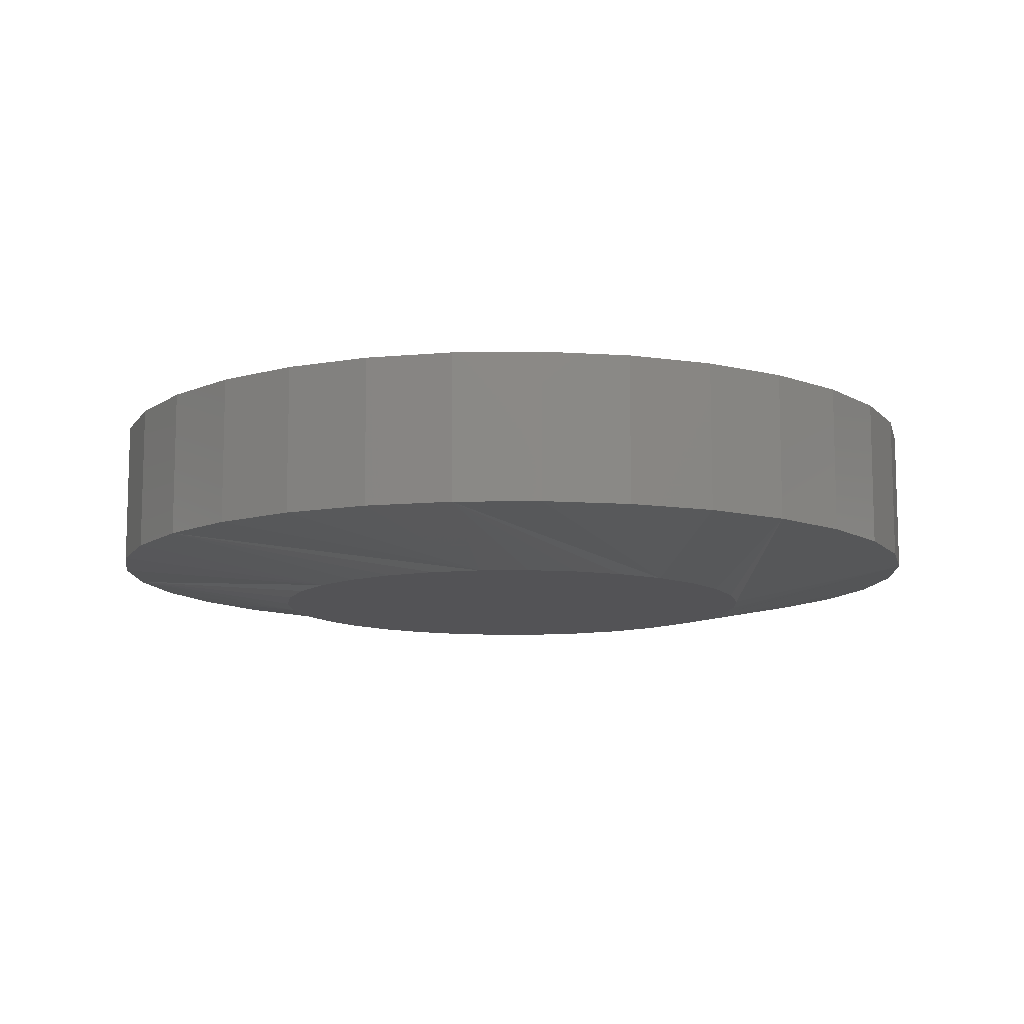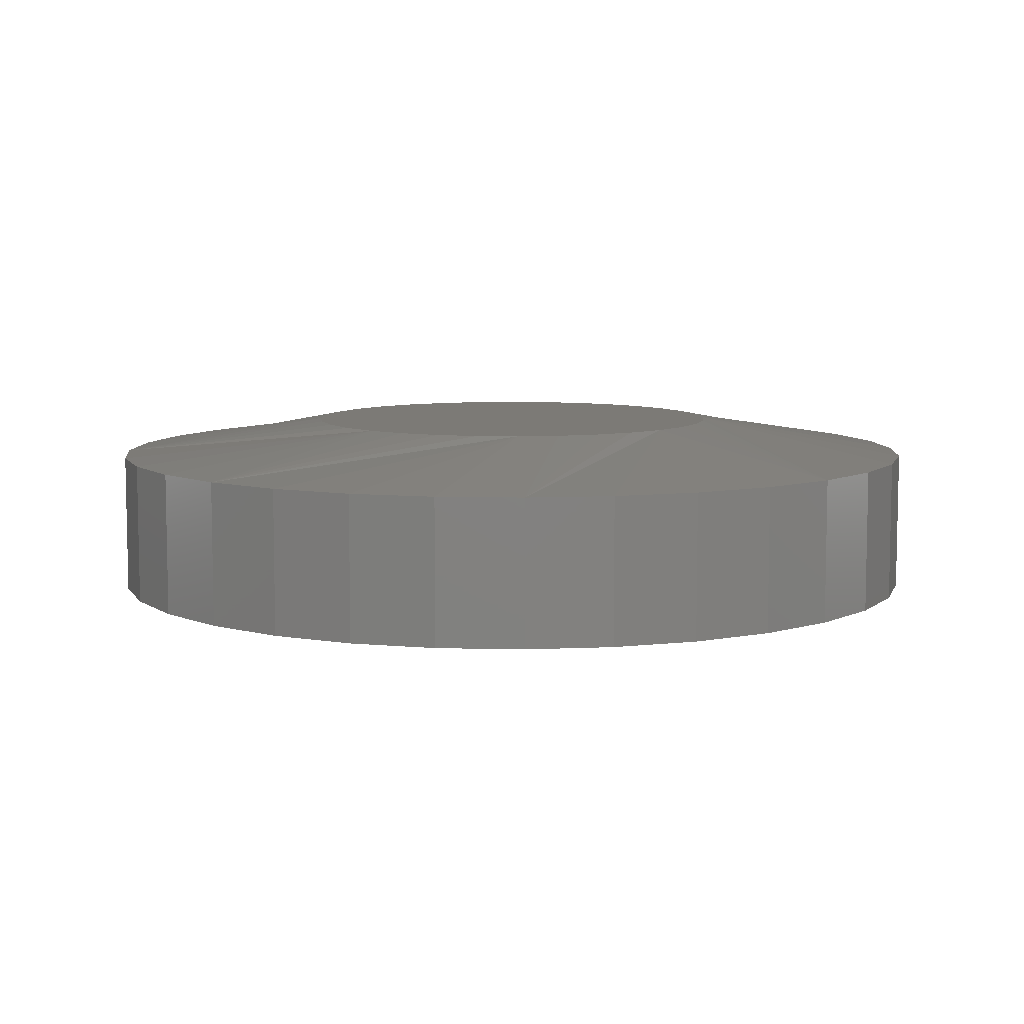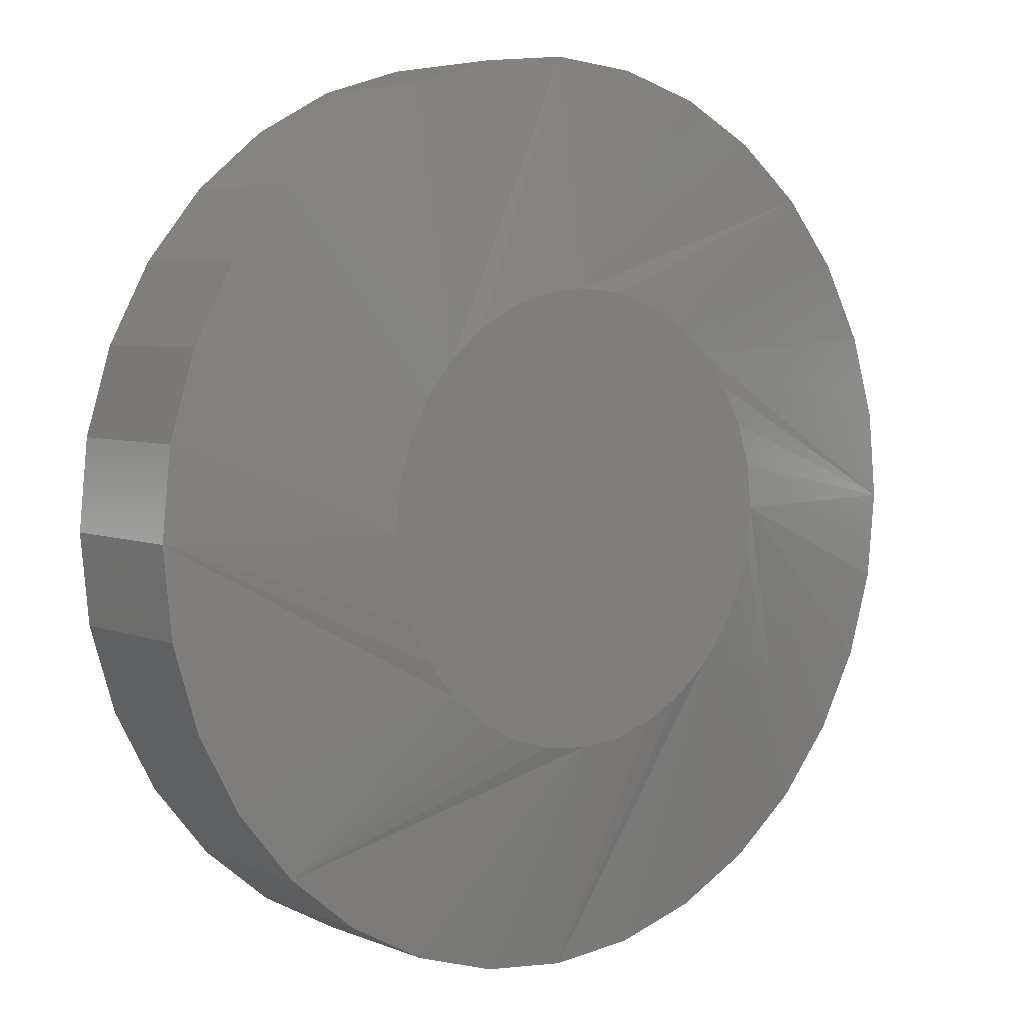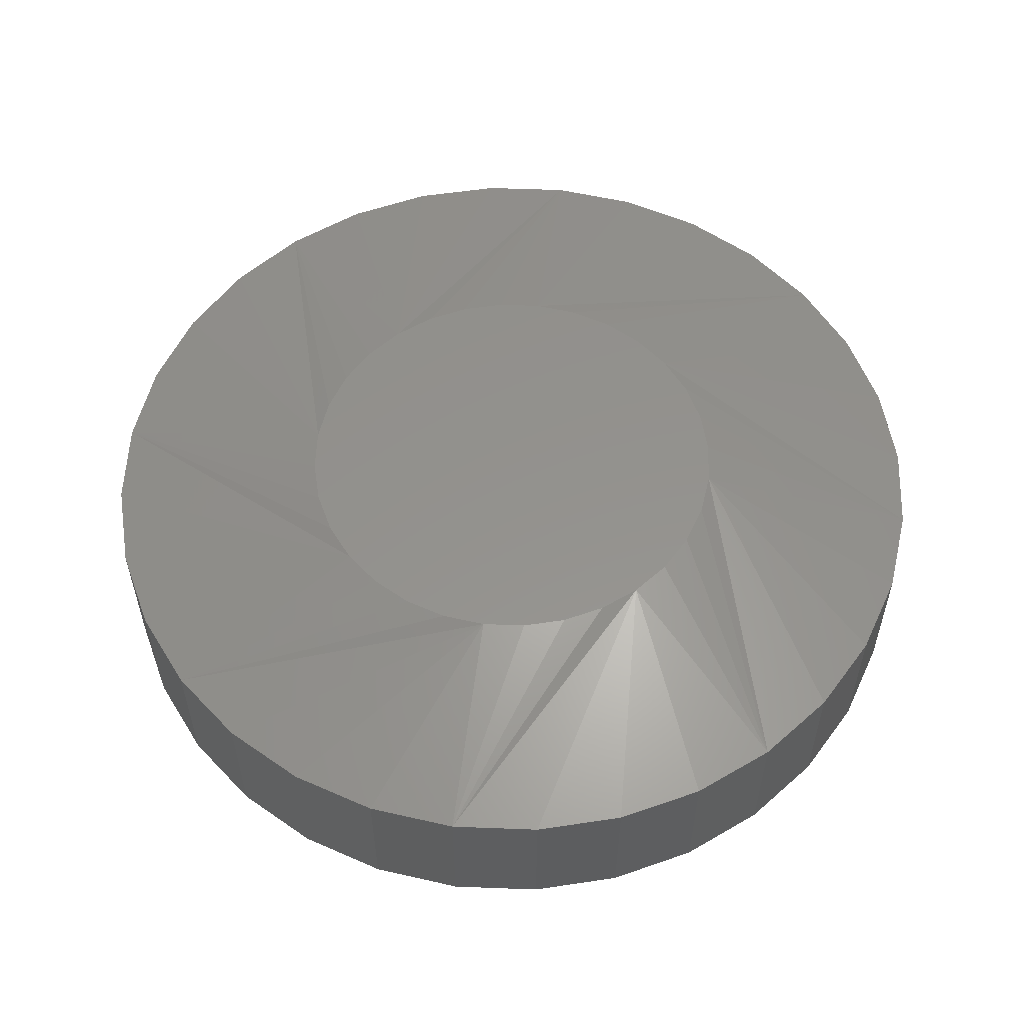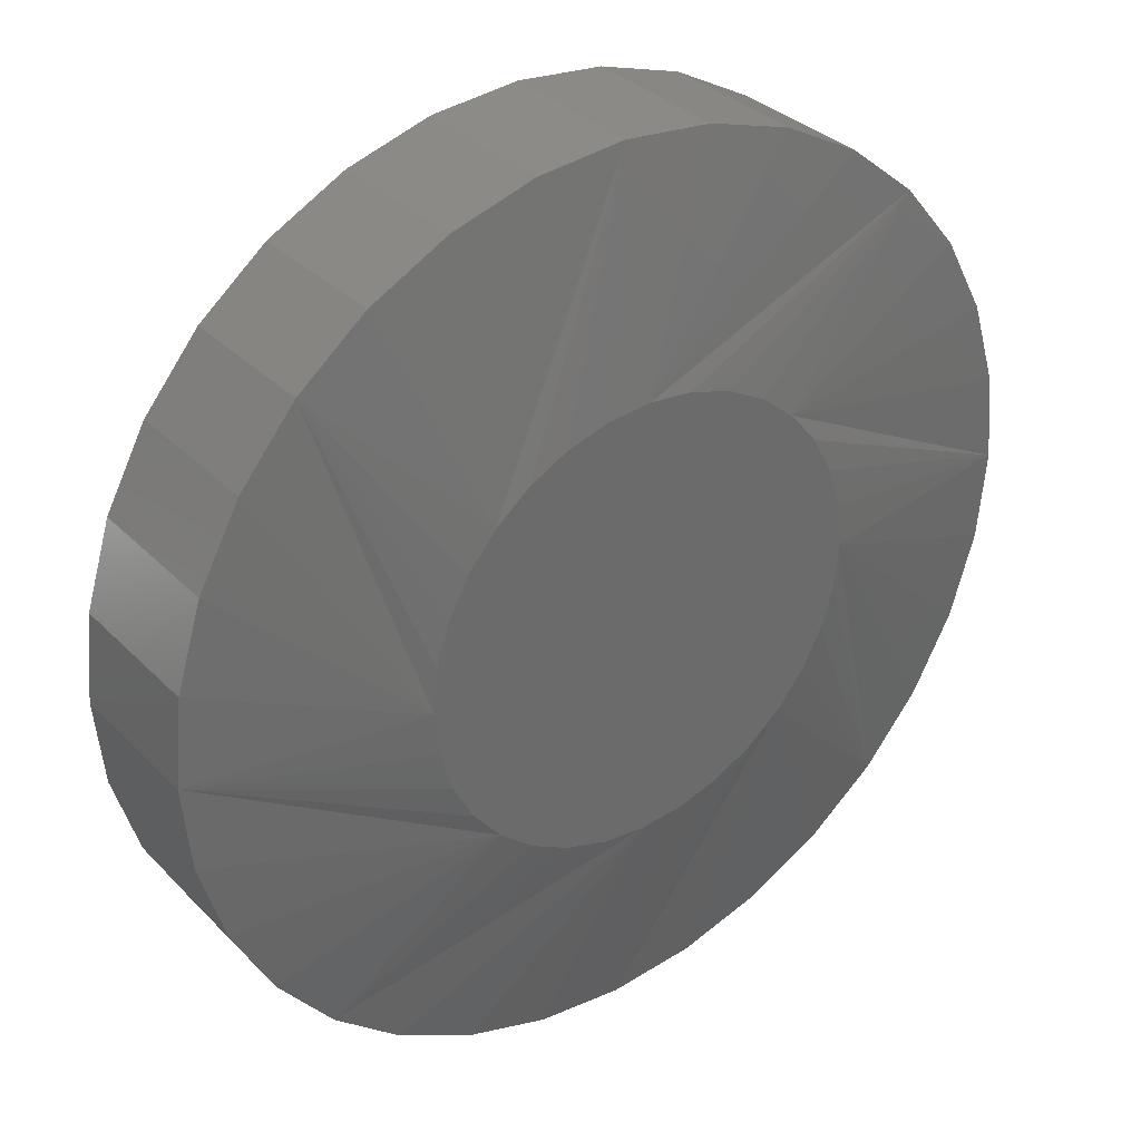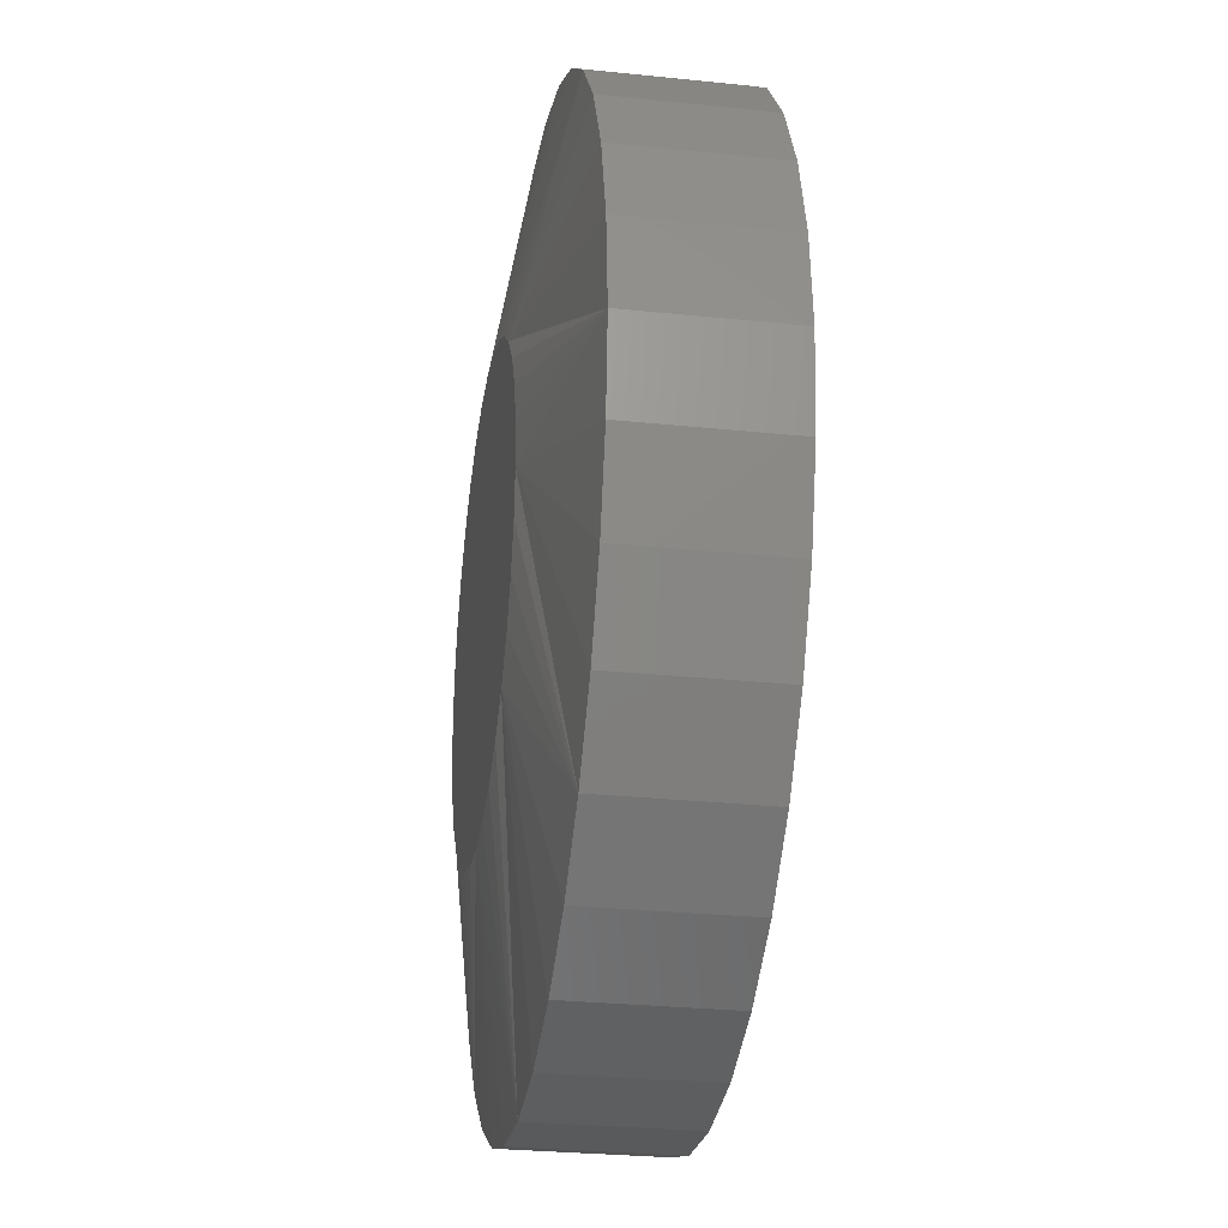
<metadata>
{"format":"stl","ext":"stl","renderer":"f3d","projection":"perspective","resolution":1024,"background":"white","views":[{"elev":-10.8,"azim":52.5,"up":"+Y"},{"elev":7.7,"azim":-136.6,"up":"+Y"},{"elev":4.9,"azim":141.6,"up":"+Z"},{"elev":55.8,"azim":-37.1,"up":"+Y"},{"elev":32.8,"azim":143.6,"up":"+Z"},{"elev":-28.4,"azim":-98.9,"up":"+Z"}]}
</metadata>
<code>
# stl→obj: 128 verts, 252 faces
v 0.6294 -0.007812 -0.004276
v 0.6294 -0.03906 -0.004276
v 0.6276 -0.007812 -0.02258
v 0.6276 -0.03906 -0.02258
v 0.6222 -0.007812 -0.04018
v 0.6222 -0.03906 -0.04018
v 0.6135 -0.007812 -0.05641
v 0.6135 -0.03906 -0.05641
v 0.6019 -0.007812 -0.07063
v 0.6019 -0.03906 -0.07063
v 0.5877 -0.007812 -0.08229
v 0.5877 -0.03906 -0.08229
v 0.5714 -0.007812 -0.09097
v 0.5714 -0.03906 -0.09097
v 0.5538 -0.007812 -0.09631
v 0.5538 -0.03906 -0.09631
v 0.5355 -0.007812 -0.09811
v 0.5355 -0.03906 -0.09811
v 0.5172 -0.007812 -0.09631
v 0.5172 -0.03906 -0.09631
v 0.4996 -0.007812 -0.09097
v 0.4996 -0.03906 -0.09097
v 0.4834 -0.007812 -0.08229
v 0.4834 -0.03906 -0.08229
v 0.4692 -0.007812 -0.07063
v 0.4692 -0.03906 -0.07063
v 0.4575 -0.007812 -0.05641
v 0.4575 -0.03906 -0.05641
v 0.4488 -0.007812 -0.04018
v 0.4488 -0.03906 -0.04018
v 0.4435 -0.007812 -0.02258
v 0.4435 -0.03906 -0.02258
v 0.4417 -0.007812 -0.004276
v 0.4417 -0.03906 -0.004276
v 0.4435 -0.007812 0.01403
v 0.4435 -0.03906 0.01403
v 0.4488 -0.007812 0.03163
v 0.4488 -0.03906 0.03163
v 0.4575 -0.007812 0.04785
v 0.4575 -0.03906 0.04785
v 0.4692 -0.007812 0.06207
v 0.4692 -0.03906 0.06207
v 0.4834 -0.007812 0.07374
v 0.4834 -0.03906 0.07374
v 0.4996 -0.007812 0.08241
v 0.4996 -0.03906 0.08241
v 0.5172 -0.007812 0.08775
v 0.5172 -0.03906 0.08775
v 0.5355 -0.007812 0.08956
v 0.5355 -0.03906 0.08956
v 0.5538 -0.007812 0.08775
v 0.5538 -0.03906 0.08775
v 0.5714 -0.007812 0.08241
v 0.5714 -0.03906 0.08241
v 0.5877 -0.007812 0.07374
v 0.5877 -0.03906 0.07374
v 0.6019 -0.007812 0.06207
v 0.6019 -0.03906 0.06207
v 0.6135 -0.007812 0.04785
v 0.6135 -0.03906 0.04785
v 0.6222 -0.007812 0.03163
v 0.6222 -0.03906 0.03163
v 0.6276 -0.007812 0.01403
v 0.6276 -0.03906 0.01403
v 0.5248 -0.04688 0.04944
v 0.5462 -0.04688 0.04944
v 0.5355 -0.04688 0.05049
v 0.5146 -0.04688 0.04632
v 0.5565 -0.04688 0.04632
v 0.5051 -0.04688 0.04126
v 0.566 -0.04688 0.04126
v 0.4968 -0.04688 0.03445
v 0.5743 -0.04688 0.03445
v 0.49 -0.04688 0.02615
v 0.5811 -0.04688 0.02615
v 0.4849 -0.04688 0.01668
v 0.5861 -0.04688 0.01668
v 0.4818 -0.04688 0.006409
v 0.5892 -0.04688 0.006409
v 0.5892 -0.04688 -0.01496
v 0.4849 -0.04688 -0.02524
v 0.5861 -0.04688 -0.02524
v 0.49 -0.04688 -0.0347
v 0.5811 -0.04688 -0.0347
v 0.4968 -0.04688 -0.043
v 0.5743 -0.04688 -0.043
v 0.5051 -0.04688 -0.04982
v 0.566 -0.04688 -0.04982
v 0.5146 -0.04688 -0.05488
v 0.5565 -0.04688 -0.05488
v 0.5248 -0.04688 -0.05799
v 0.5462 -0.04688 -0.05799
v 0.5355 -0.04688 -0.05905
v 0.5903 -0.04688 -0.004276
v 0.4808 -0.04688 -0.004276
v 0.4818 -0.04688 -0.01496
v 0.5176 1.299e-16 0.03911
v 0.5264 1.31e-16 0.04178
v 0.5355 1.321e-16 0.04268
v 0.5447 1.33e-16 0.04178
v 0.5535 1.339e-16 0.03911
v 0.5094 1.287e-16 0.03477
v 0.5616 1.345e-16 0.03477
v 0.5023 1.276e-16 0.02893
v 0.5687 1.35e-16 0.02893
v 0.4965 1.266e-16 0.02181
v 0.5746 1.353e-16 0.02181
v 0.4921 1.257e-16 0.01369
v 0.5789 1.353e-16 0.01369
v 0.4895 1.249e-16 0.004885
v 0.5816 1.351e-16 0.004885
v 0.5789 1.333e-16 -0.02225
v 0.4921 1.237e-16 -0.02225
v 0.5816 1.341e-16 -0.01344
v 0.4965 1.237e-16 -0.03036
v 0.5746 1.324e-16 -0.03036
v 0.5023 1.239e-16 -0.03748
v 0.5687 1.313e-16 -0.03748
v 0.5094 1.244e-16 -0.04332
v 0.5616 1.302e-16 -0.04332
v 0.5176 1.251e-16 -0.04766
v 0.5535 1.291e-16 -0.04766
v 0.5264 1.259e-16 -0.05033
v 0.5355 1.269e-16 -0.05123
v 0.5447 1.279e-16 -0.05033
v 0.4895 1.239e-16 -0.01344
v 0.4886 1.243e-16 -0.004276
v 0.5825 1.347e-16 -0.004276
f 1 2 3
f 3 2 4
f 3 4 5
f 5 4 6
f 5 6 7
f 7 6 8
f 7 8 9
f 9 8 10
f 9 10 11
f 11 10 12
f 11 12 13
f 13 12 14
f 13 14 15
f 15 14 16
f 15 16 17
f 17 16 18
f 17 18 19
f 19 18 20
f 19 20 21
f 21 20 22
f 21 22 23
f 23 22 24
f 23 24 25
f 25 24 26
f 25 26 27
f 27 26 28
f 27 28 29
f 29 28 30
f 29 30 31
f 31 30 32
f 31 32 33
f 33 32 34
f 33 34 35
f 35 34 36
f 35 36 37
f 37 36 38
f 37 38 39
f 39 38 40
f 39 40 41
f 41 40 42
f 41 42 43
f 43 42 44
f 43 44 45
f 45 44 46
f 45 46 47
f 47 46 48
f 47 48 49
f 49 48 50
f 49 50 51
f 51 50 52
f 51 52 53
f 53 52 54
f 53 54 55
f 55 54 56
f 55 56 57
f 57 56 58
f 57 58 59
f 59 58 60
f 59 60 61
f 61 60 62
f 61 62 63
f 63 62 64
f 63 64 1
f 1 64 2
f 65 66 67
f 66 65 68
f 66 68 69
f 69 68 70
f 69 70 71
f 71 70 72
f 71 72 73
f 73 72 74
f 73 74 75
f 75 74 76
f 75 76 77
f 77 76 78
f 77 78 79
f 80 81 82
f 82 81 83
f 82 83 84
f 84 83 85
f 84 85 86
f 86 85 87
f 86 87 88
f 88 87 89
f 88 89 90
f 90 89 91
f 90 91 92
f 92 91 93
f 79 78 94
f 94 78 95
f 94 95 80
f 80 95 96
f 80 96 81
f 34 95 78
f 34 78 76
f 34 76 74
f 34 74 72
f 72 42 40
f 72 40 38
f 72 38 36
f 72 36 34
f 58 73 75
f 58 75 77
f 58 77 79
f 58 79 94
f 94 2 64
f 94 64 62
f 94 62 60
f 94 60 58
f 50 67 66
f 50 66 69
f 50 69 71
f 50 71 73
f 73 58 56
f 73 56 54
f 73 54 52
f 73 52 50
f 42 72 70
f 42 70 68
f 42 68 65
f 42 65 67
f 67 50 48
f 67 48 46
f 67 46 44
f 67 44 42
f 2 94 80
f 2 80 82
f 2 82 84
f 2 84 86
f 86 10 8
f 86 8 6
f 86 6 4
f 86 4 2
f 26 85 83
f 26 83 81
f 26 81 96
f 26 96 95
f 95 34 32
f 95 32 30
f 95 30 28
f 95 28 26
f 18 93 91
f 18 91 89
f 18 89 87
f 18 87 85
f 85 26 24
f 85 24 22
f 85 22 20
f 85 20 18
f 10 86 88
f 10 88 90
f 10 90 92
f 10 92 93
f 93 18 16
f 93 16 14
f 93 14 12
f 93 12 10
f 97 98 99
f 97 99 100
f 101 97 100
f 102 97 101
f 103 102 101
f 104 102 103
f 105 104 103
f 106 104 105
f 107 106 105
f 108 106 107
f 109 108 107
f 110 108 109
f 111 110 109
f 112 113 114
f 115 113 112
f 116 115 112
f 117 115 116
f 118 117 116
f 119 117 118
f 120 119 118
f 121 119 120
f 122 121 120
f 123 121 122
f 124 123 122
f 125 124 122
f 113 126 114
f 114 126 127
f 114 127 128
f 128 127 110
f 128 110 111
f 33 104 106
f 33 106 108
f 33 108 110
f 33 110 127
f 104 33 35
f 104 35 37
f 104 37 39
f 104 39 41
f 57 128 111
f 57 111 109
f 57 109 107
f 57 107 105
f 128 57 59
f 128 59 61
f 128 61 63
f 128 63 1
f 49 105 103
f 49 103 101
f 49 101 100
f 49 100 99
f 105 49 51
f 105 51 53
f 105 53 55
f 105 55 57
f 41 99 98
f 41 98 97
f 41 97 102
f 41 102 104
f 99 41 43
f 99 43 45
f 99 45 47
f 99 47 49
f 1 118 116
f 1 116 112
f 1 112 114
f 1 114 128
f 118 1 3
f 118 3 5
f 118 5 7
f 118 7 9
f 25 127 126
f 25 126 113
f 25 113 115
f 25 115 117
f 127 25 27
f 127 27 29
f 127 29 31
f 127 31 33
f 17 117 119
f 17 119 121
f 17 121 123
f 17 123 124
f 117 17 19
f 117 19 21
f 117 21 23
f 117 23 25
f 9 124 125
f 9 125 122
f 9 122 120
f 9 120 118
f 124 9 11
f 124 11 13
f 124 13 15
f 124 15 17

</code>
